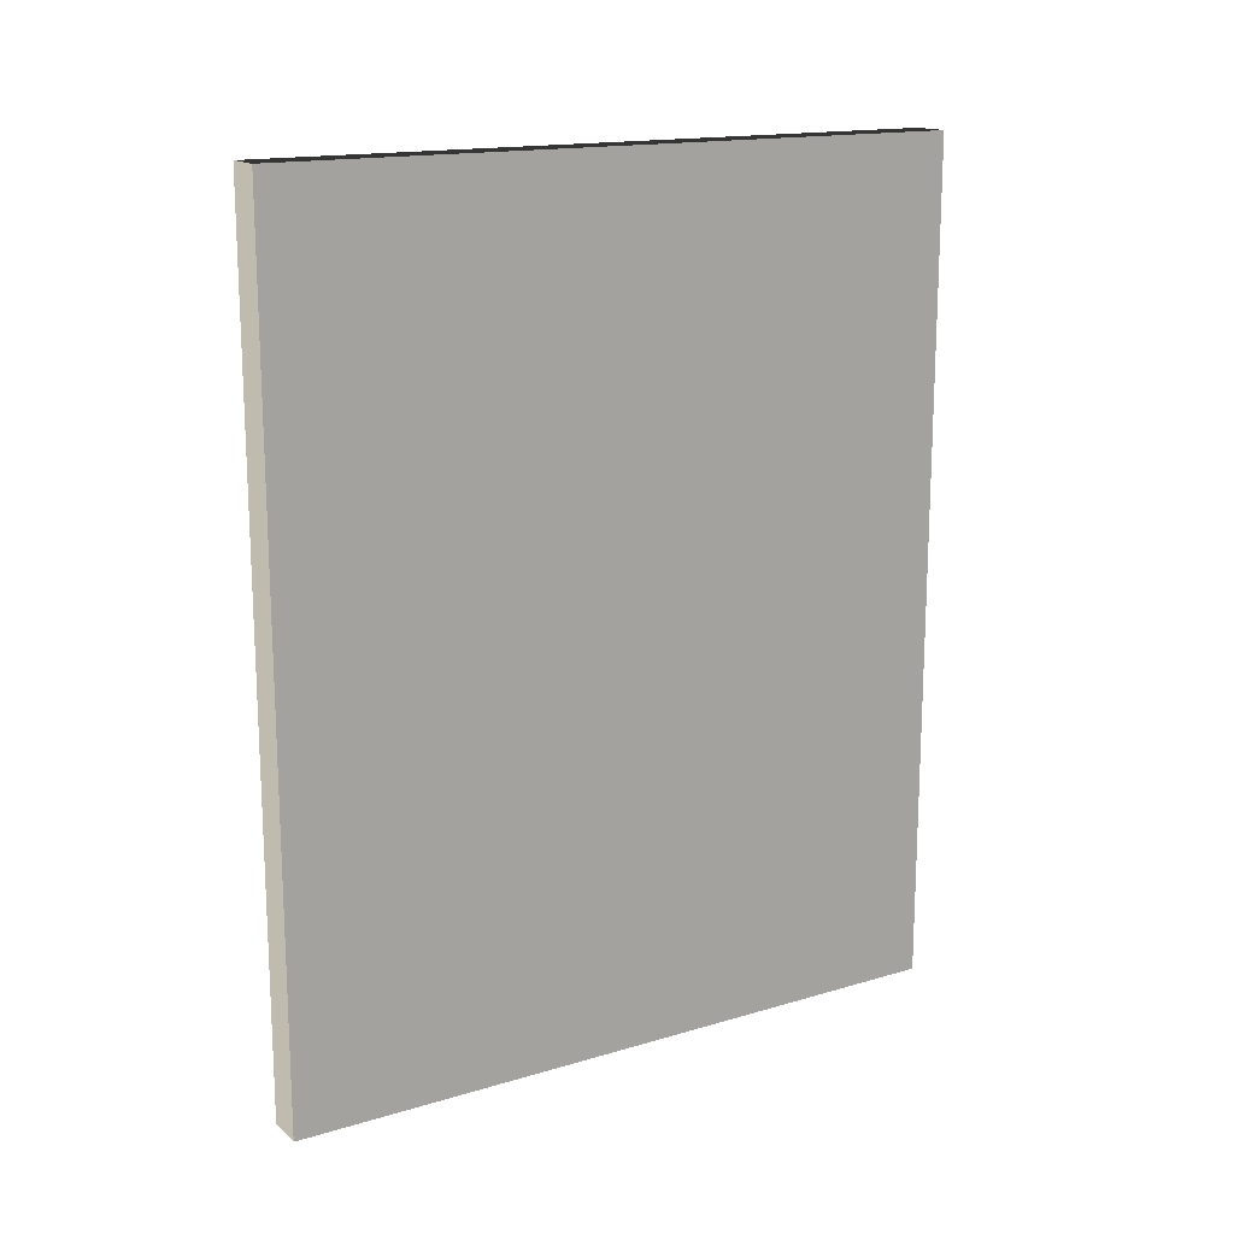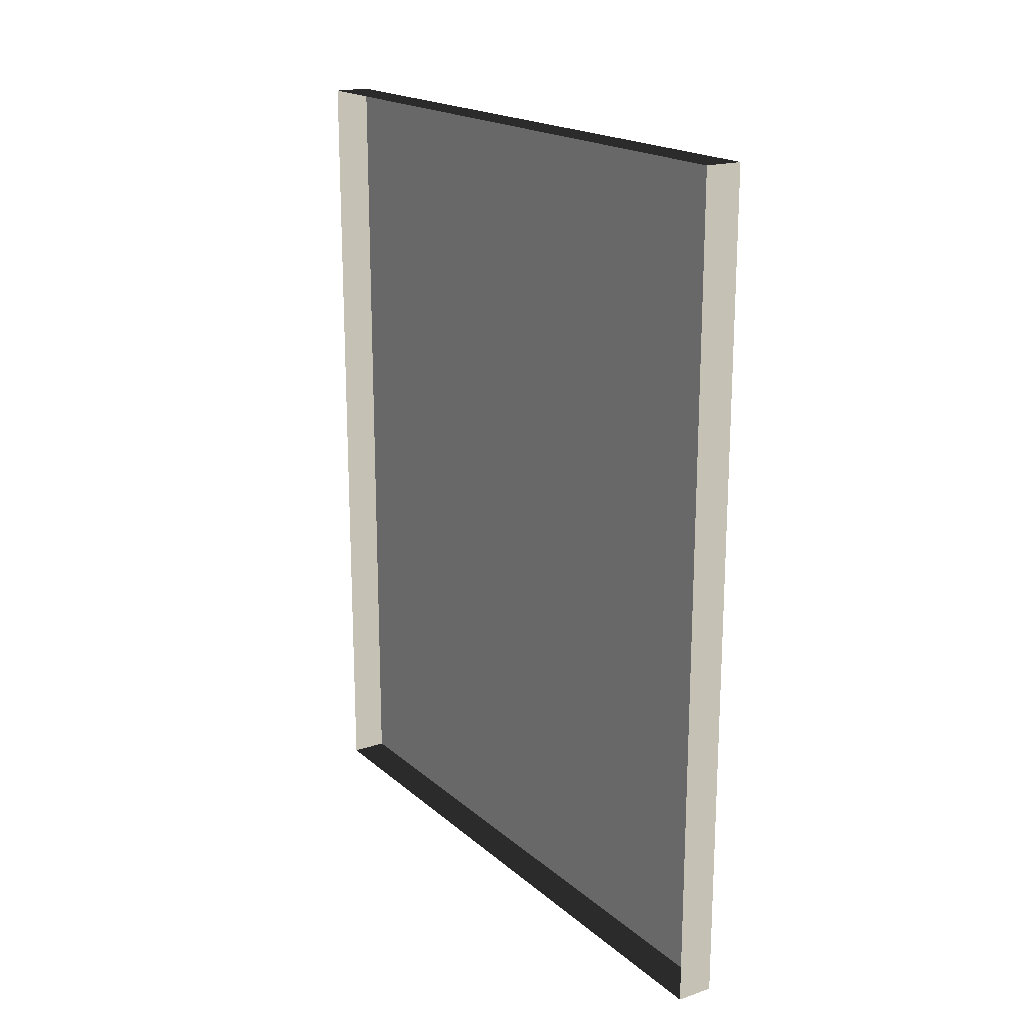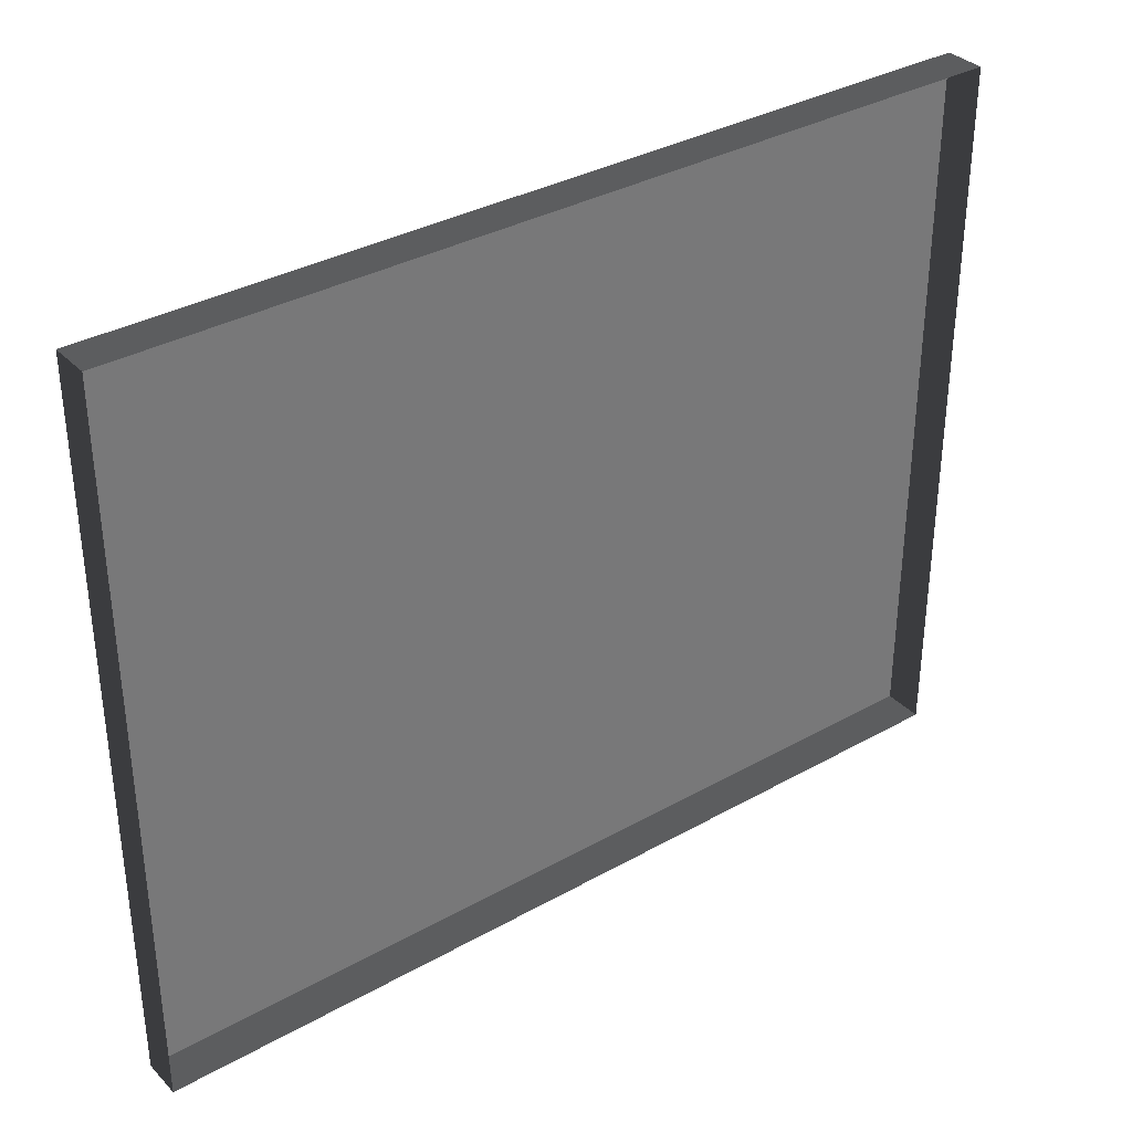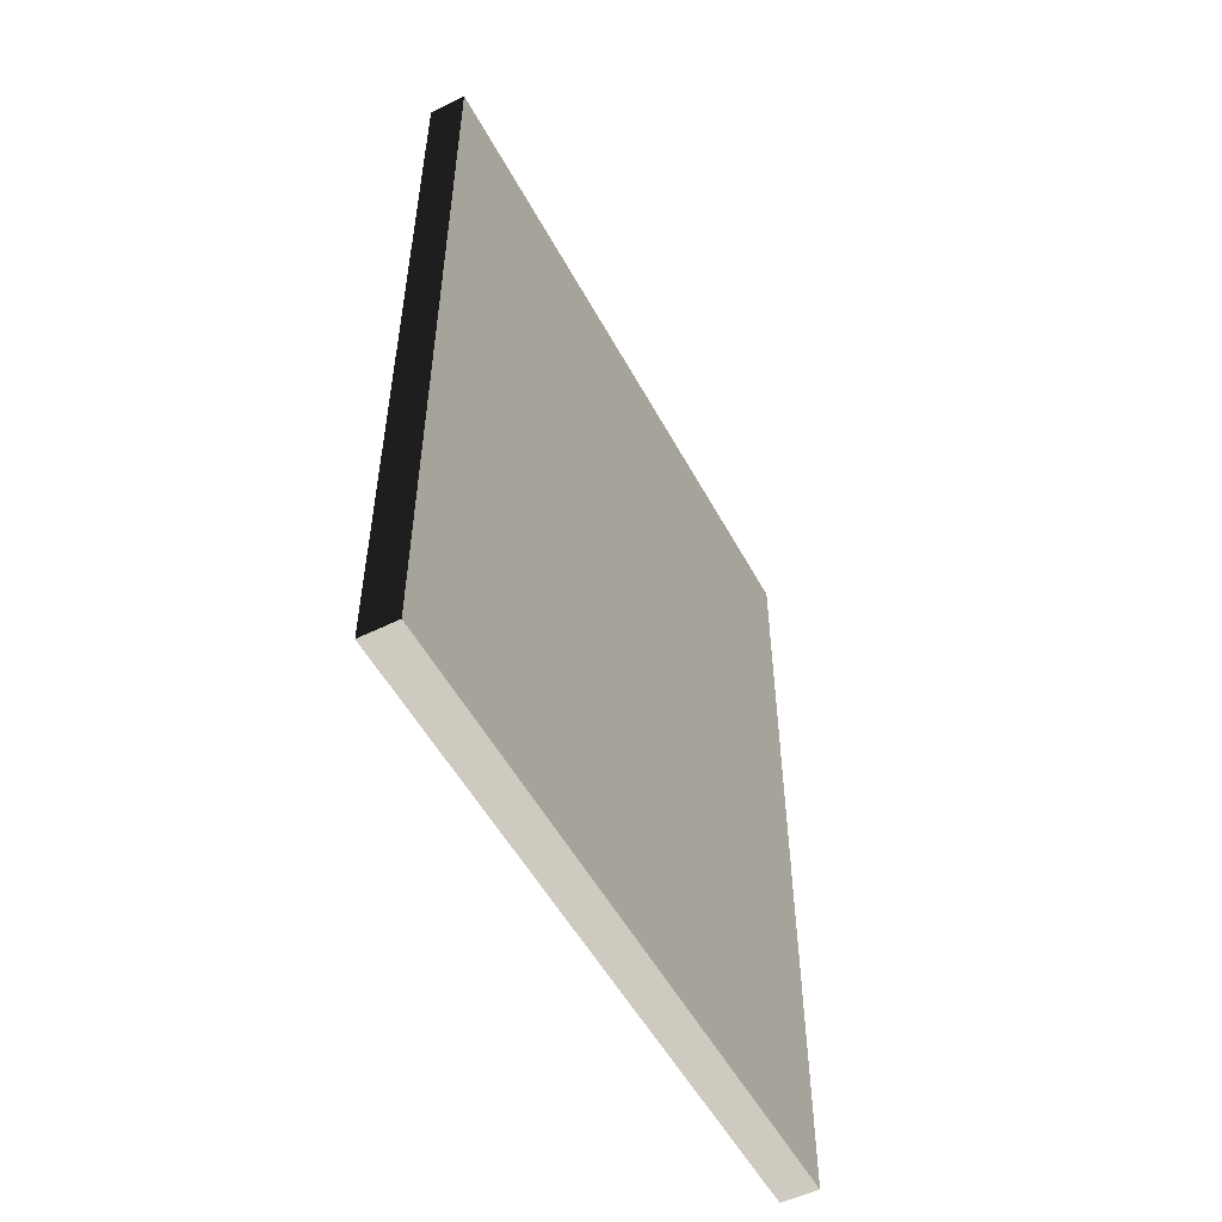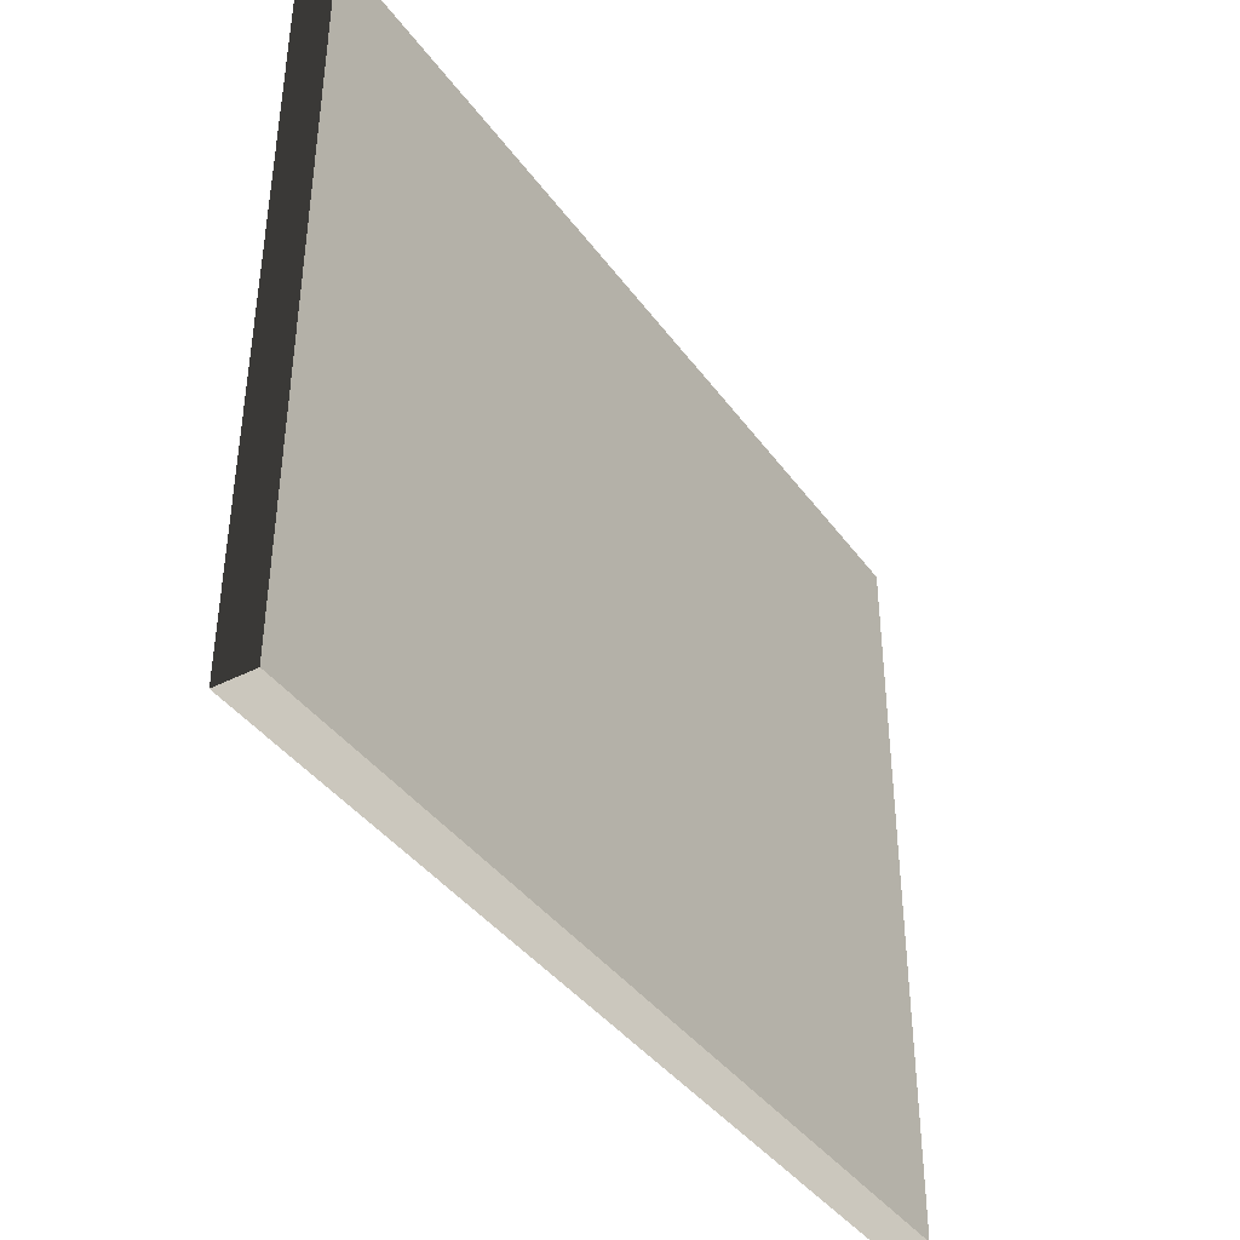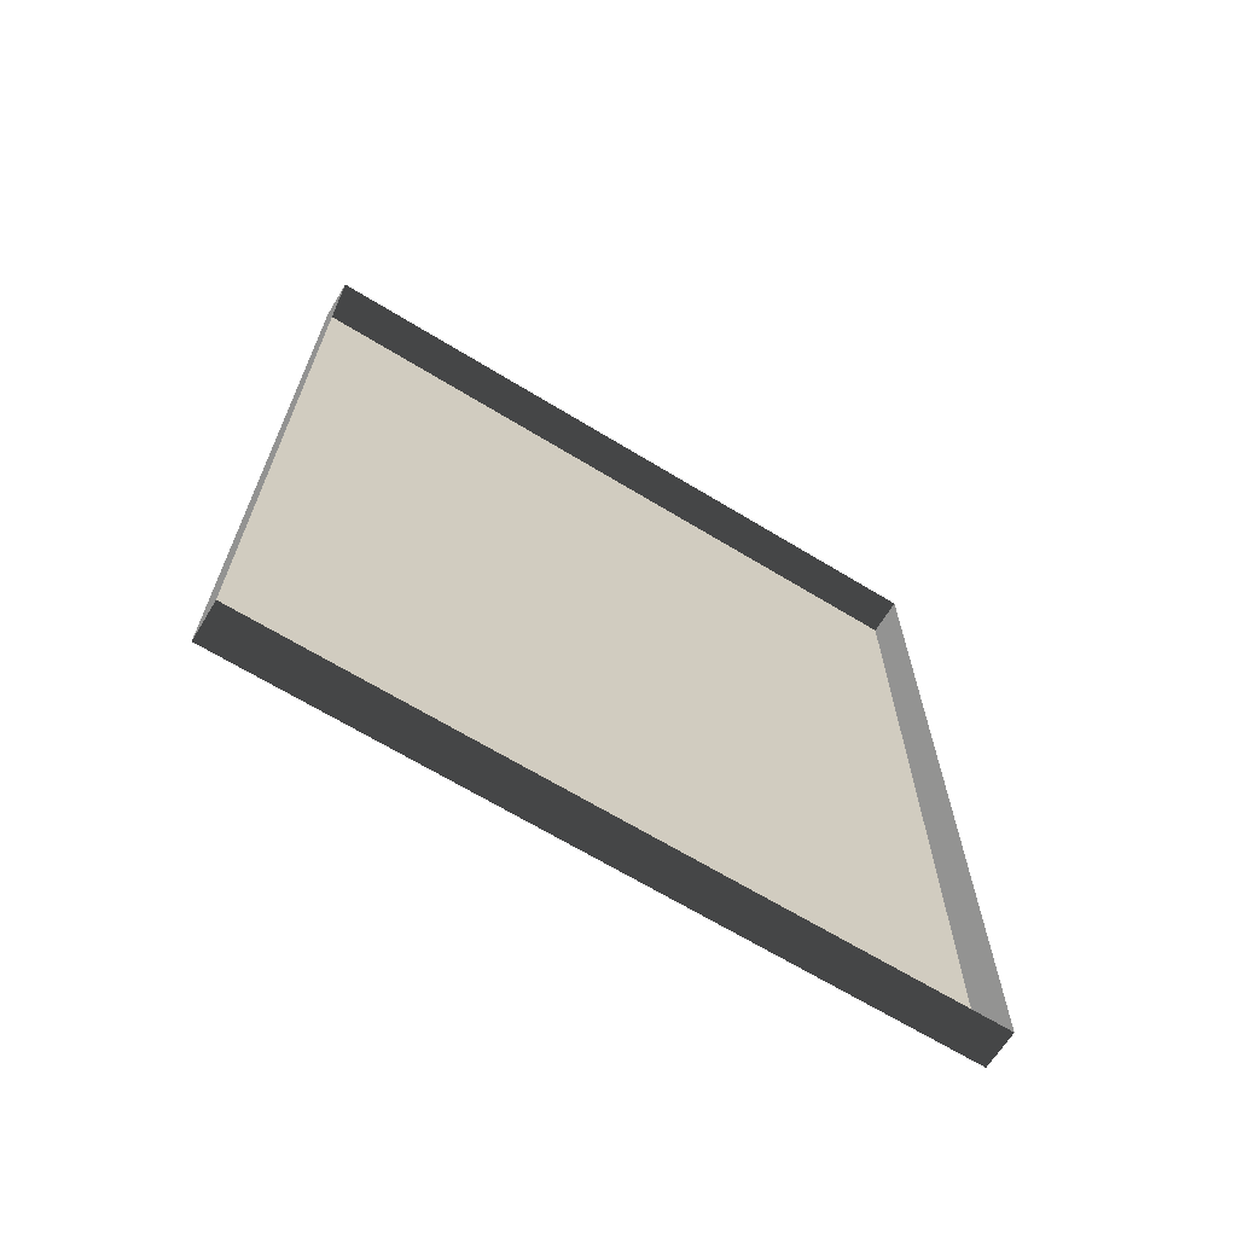
<metadata>
{"format":"obj","ext":"obj","renderer":"f3d","projection":"perspective","resolution":1024,"background":"white","views":[{"elev":15.9,"azim":58.3,"up":"+Z"},{"elev":18.7,"azim":-32.8,"up":"+Z"},{"elev":34.6,"azim":-127.0,"up":"+Y"},{"elev":-52.8,"azim":27.8,"up":"+Z"},{"elev":-40.1,"azim":32.4,"up":"+Y"},{"elev":-66.7,"azim":-121.5,"up":"+Z"}]}
</metadata>
<code>
v -0.9378 5.262 -0.2908
v -0.9378 5.262 -2.561
v -0.9378 3.409 -2.561
v -0.9378 3.409 -0.2908
v -0.9378 5.262 -0.2908
v -0.9378 3.409 -0.2908
v -1.039 3.409 -0.2908
v -1.039 5.262 -0.2908
v -0.9378 3.409 -0.2908
v -0.9378 3.409 -2.561
v -1.039 3.409 -2.561
v -1.039 3.409 -0.2908
v -0.9378 5.262 -2.561
v -0.9378 5.262 -0.2908
v -1.039 5.262 -0.2908
v -1.039 5.262 -2.561
v -0.9378 3.409 -2.561
v -0.9378 5.262 -2.561
v -1.039 5.262 -2.561
v -1.039 3.409 -2.561
g Building_small_t1.114_35113_259
f 1 3 2
f 1 4 3
f 5 7 6
f 5 8 7
f 9 11 10
f 9 12 11
f 13 15 14
f 13 16 15
f 17 19 18
f 17 20 19

</code>
